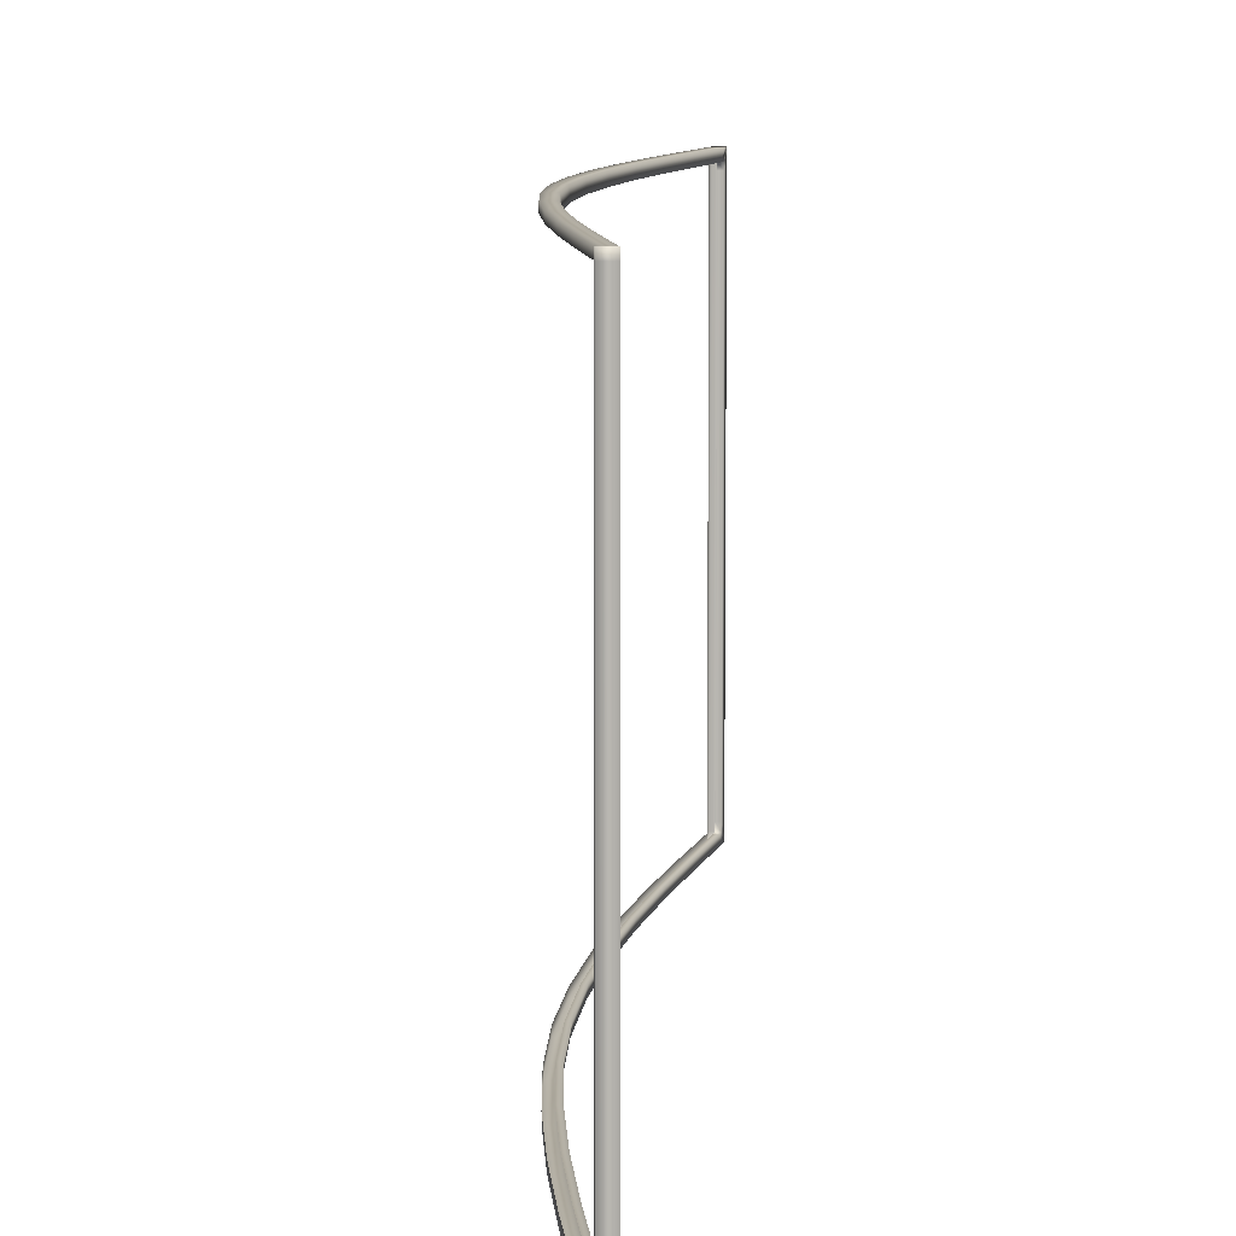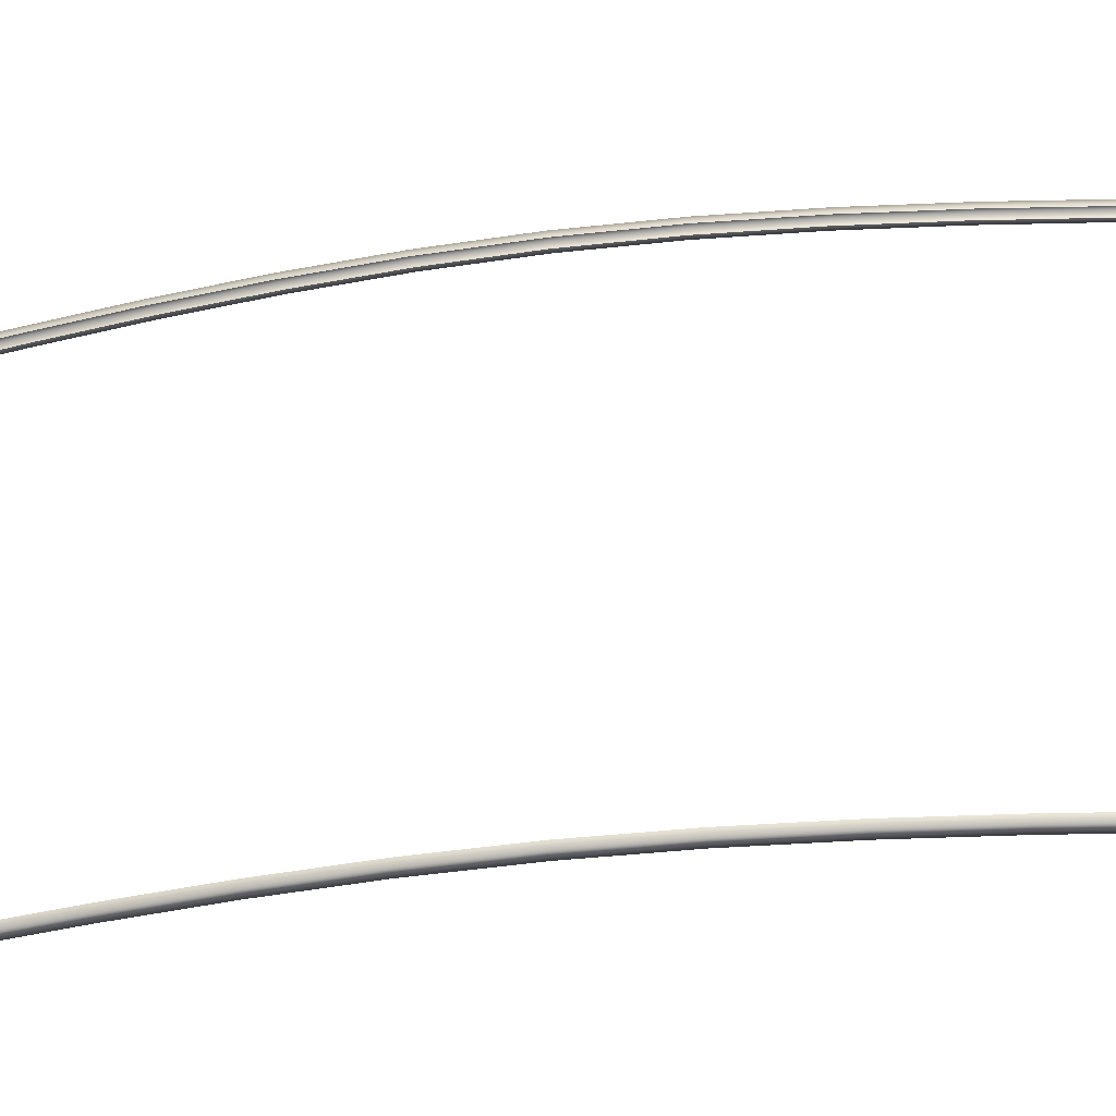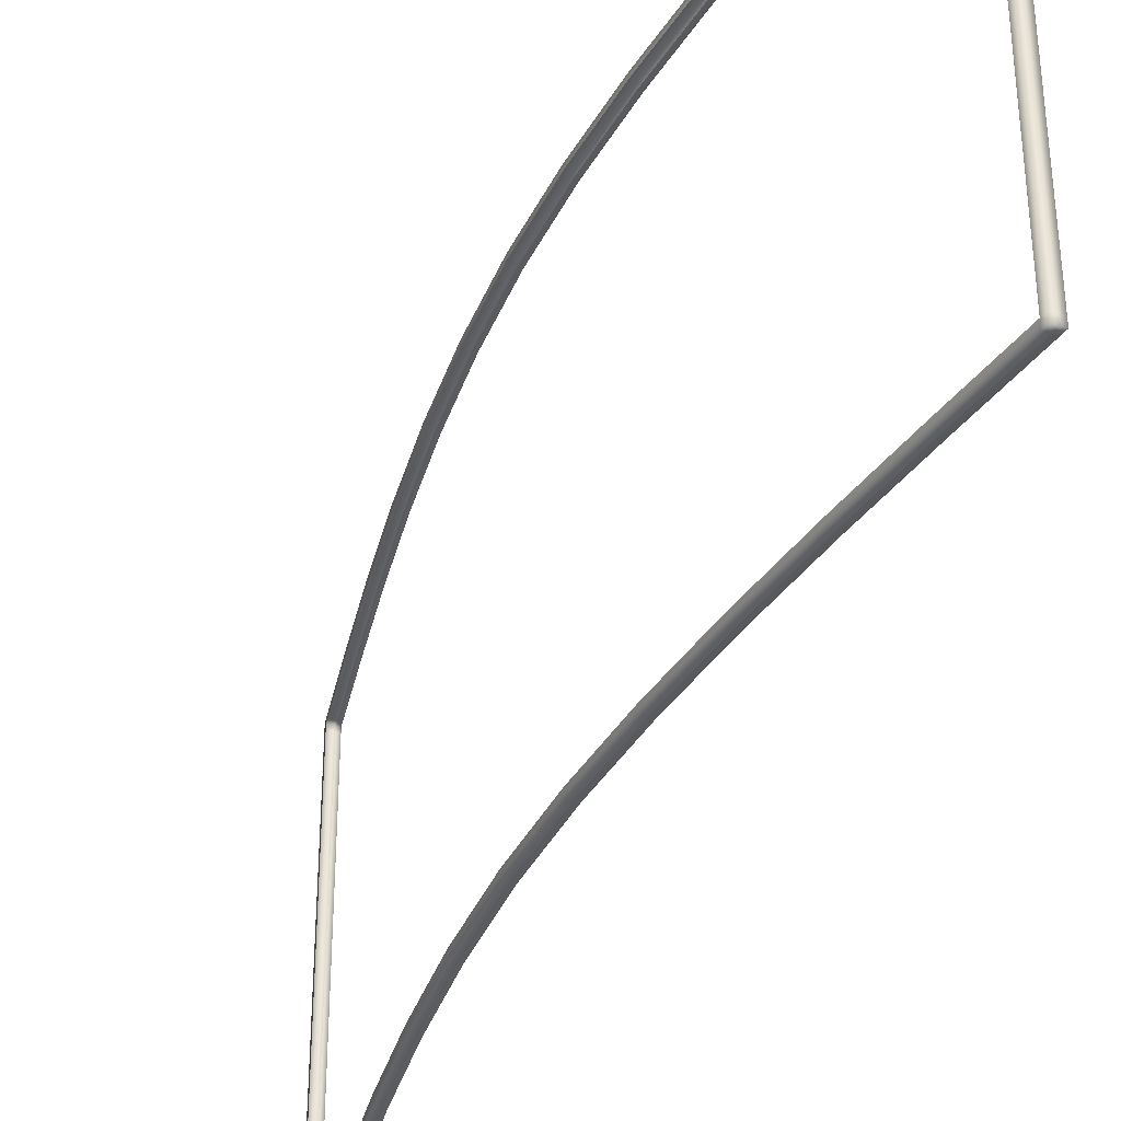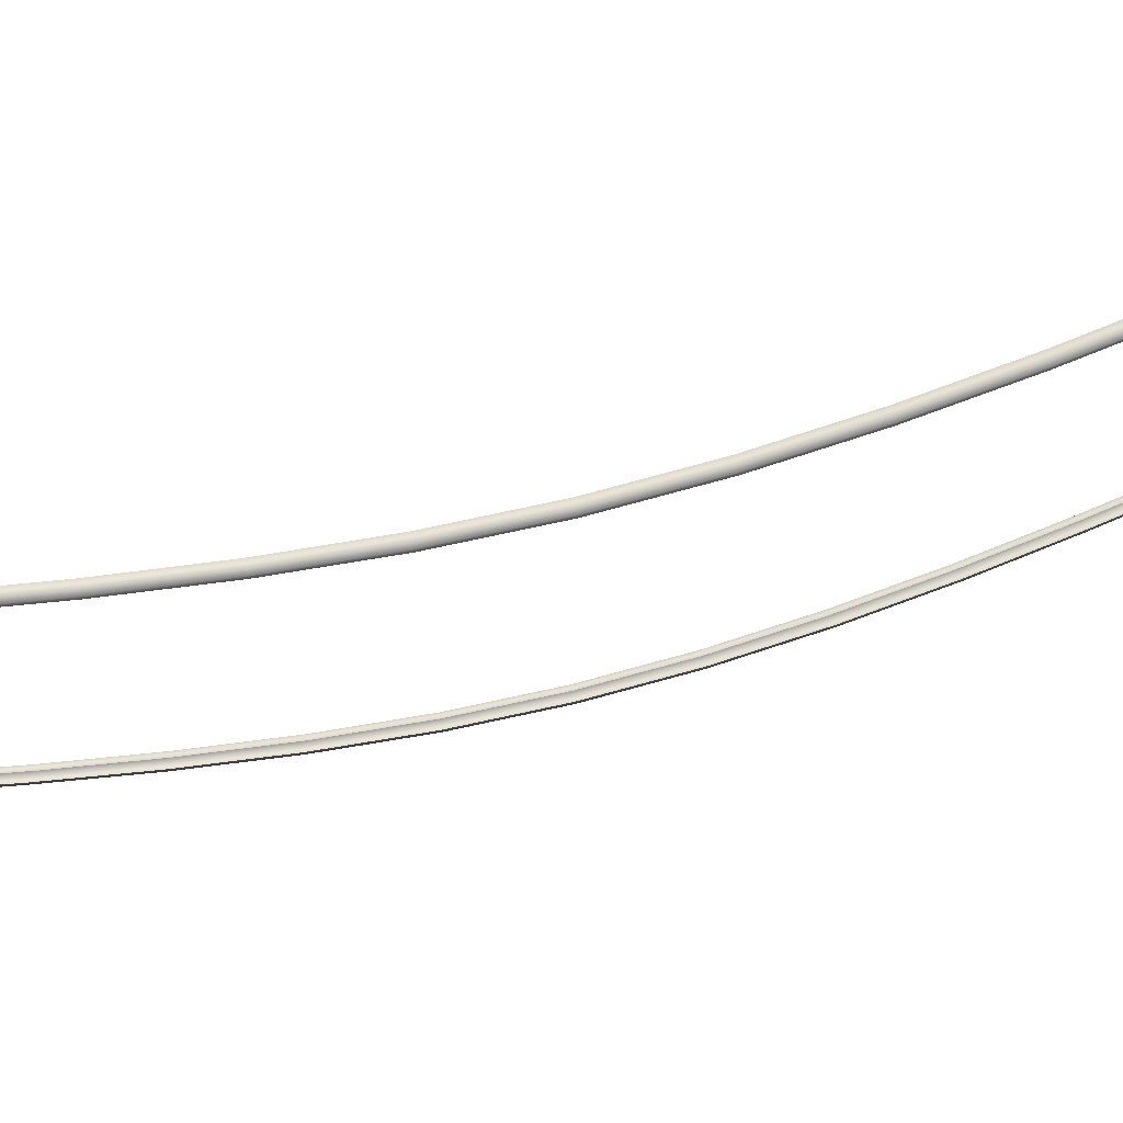
<metadata>
{"format":"obj","ext":"obj","renderer":"f3d","projection":"perspective","resolution":1024,"background":"white","views":[{"elev":8.6,"azim":3.8,"up":"+Y"},{"elev":-37.9,"azim":-80.2,"up":"+Y"},{"elev":-37.2,"azim":-21.8,"up":"+Y"},{"elev":75.4,"azim":-103.8,"up":"+Y"}]}
</metadata>
<code>
o Cube.001
v -0.2465 -0.01906 -2.237
v -0.2465 -0.01906 2.449
v -0.2915 -0.01906 2.449
v -0.2915 -0.01906 -2.237
v -0.2465 2.025 -2.237
v -0.2465 2.025 2.449
v -0.2915 2.025 2.449
v -0.2915 2.025 -2.237
v -0.3142 -0.01906 -1.846
v -0.3782 -0.01906 -1.456
v -0.4347 -0.01906 -1.065
v -0.4798 -0.01906 -0.675
v -0.5096 -0.01906 -0.2845
v -0.5205 -0.01906 0.1059
v -0.5096 -0.01906 0.4964
v -0.4798 -0.01906 0.8868
v -0.4347 -0.01906 1.277
v -0.3782 -0.01906 1.668
v -0.3142 -0.01906 2.058
v -0.3592 -0.01906 2.058
v -0.4232 -0.01906 1.668
v -0.4796 -0.01906 1.277
v -0.5247 -0.01906 0.8868
v -0.5546 -0.01906 0.4964
v -0.5654 -0.01906 0.1059
v -0.5546 -0.01906 -0.2845
v -0.5247 -0.01906 -0.675
v -0.4796 -0.01906 -1.065
v -0.4232 -0.01906 -1.456
v -0.3592 -0.01906 -1.846
v -0.3142 2.025 -1.846
v -0.3782 2.025 -1.456
v -0.4347 2.025 -1.065
v -0.4798 2.025 -0.675
v -0.5096 2.025 -0.2845
v -0.5205 2.025 0.1059
v -0.5096 2.025 0.4964
v -0.4798 2.025 0.8868
v -0.4347 2.025 1.277
v -0.3782 2.025 1.668
v -0.3142 2.025 2.058
v -0.3592 2.025 2.058
v -0.4232 2.025 1.668
v -0.4796 2.025 1.277
v -0.5247 2.025 0.8868
v -0.5546 2.025 0.4964
v -0.5654 2.025 0.1059
v -0.5546 2.025 -0.2845
v -0.5247 2.025 -0.675
v -0.4796 2.025 -1.065
v -0.4232 2.025 -1.456
v -0.3592 2.025 -1.846
v -0.2528 0.02193 -2.181
v -0.2528 0.02193 2.393
v -0.2528 1.984 -2.181
v -0.2528 1.984 2.393
v -0.3178 0.02193 -1.8
v -0.3792 0.02193 -1.419
v -0.4334 0.02193 -1.038
v -0.4767 0.02193 -0.6565
v -0.5054 0.02193 -0.2753
v -0.5158 0.02193 0.1059
v -0.5054 0.02193 0.4871
v -0.4767 0.02193 0.8684
v -0.4334 0.02193 1.25
v -0.3792 0.02193 1.631
v -0.3178 0.02193 2.012
v -0.3178 1.984 -1.8
v -0.3792 1.984 -1.419
v -0.4334 1.984 -1.038
v -0.4767 1.984 -0.6565
v -0.5054 1.984 -0.2753
v -0.5158 1.984 0.1059
v -0.5054 1.984 0.4872
v -0.4767 1.984 0.8684
v -0.4334 1.984 1.25
v -0.3792 1.984 1.631
v -0.3178 1.984 2.012
v -0.2718 0.02193 -2.181
v -0.2718 0.02193 2.393
v -0.2718 1.984 -2.181
v -0.2718 1.984 2.393
v -0.3368 0.02193 -1.8
v -0.3983 0.02193 -1.419
v -0.4525 0.02193 -1.038
v -0.4958 0.02193 -0.6565
v -0.5244 0.02193 -0.2753
v -0.5348 0.02193 0.1059
v -0.5244 0.02193 0.4871
v -0.4958 0.02193 0.8684
v -0.4525 0.02193 1.25
v -0.3983 0.02193 1.631
v -0.3368 0.02193 2.012
v -0.3368 1.984 -1.8
v -0.3983 1.984 -1.419
v -0.4525 1.984 -1.038
v -0.4958 1.984 -0.6565
v -0.5244 1.984 -0.2753
v -0.5348 1.984 0.1059
v -0.5244 1.984 0.4872
v -0.4958 1.984 0.8684
v -0.4525 1.984 1.25
v -0.3983 1.984 1.631
v -0.3368 1.984 2.012
v -0.2465 2 -2.237
v -0.2465 2 2.449
v -0.2915 2 2.449
v -0.2915 2 -2.237
v -0.3592 2 2.058
v -0.4232 2 1.668
v -0.4796 2 1.277
v -0.5247 2 0.8868
v -0.5546 2 0.4964
v -0.5654 2 0.1059
v -0.5546 2 -0.2845
v -0.5247 2 -0.675
v -0.4796 2 -1.065
v -0.4232 2 -1.456
v -0.3592 2 -1.846
v -0.2528 1.96 -2.181
v -0.2528 1.96 2.393
v -0.2718 1.96 -2.181
v -0.2718 1.96 2.393
v -0.2508 -0.01906 2.424
v -0.2508 2.025 2.424
v -0.2958 -0.01906 2.424
v -0.2958 2.025 2.424
v -0.2569 0.02193 2.369
v -0.2569 1.984 2.369
v -0.276 0.02193 2.369
v -0.276 1.984 2.369
v -0.2958 2 2.424
v -0.2968 -0.01906 -2.206
v -0.2968 2.025 -2.206
v -0.2518 -0.01906 -2.206
v -0.2518 2.025 -2.206
v -0.2579 0.02193 -2.152
v -0.2579 1.984 -2.152
v -0.2769 0.02193 -2.152
v -0.2769 1.984 -2.152
v -0.2968 2 -2.206
v -0.3592 0.01299 2.058
v -0.4232 0.01299 1.668
v -0.4796 0.01299 1.277
v -0.5247 0.01299 0.8868
v -0.5546 0.01299 0.4964
v -0.5654 0.01299 0.1059
v -0.5546 0.01299 -0.2845
v -0.5247 0.01299 -0.675
v -0.4796 0.01299 -1.065
v -0.4232 0.01299 -1.456
v -0.3592 0.01299 -1.846
v -0.2915 0.01299 -2.237
v -0.2915 0.01299 2.449
v -0.2465 0.01299 2.449
v -0.2465 0.01299 -2.237
v -0.2528 0.05269 -2.181
v -0.2528 0.05269 2.393
v -0.2718 0.05269 -2.181
v -0.2718 0.05269 2.393
v -0.2958 0.01299 2.424
v -0.2968 0.01299 -2.206
f 124 2 3 126
f 125 127 7 6
f 135 1 53 137
f 106 6 7 107
f 141 134 8 108
f 156 1 4 153
f 132 127 42 109
f 109 42 43 110
f 110 43 44 111
f 111 44 45 112
f 112 45 46 113
f 113 46 47 114
f 114 47 48 115
f 115 48 49 116
f 116 49 50 117
f 117 50 51 118
f 118 51 52 119
f 13 12 60 61
f 17 16 64 65
f 124 19 67 128
f 32 33 70 69
f 36 37 74 73
f 40 41 78 77
f 16 15 63 64
f 12 11 59 60
f 31 32 69 68
f 35 36 73 72
f 39 40 77 76
f 136 134 52 31
f 31 52 51 32
f 32 51 50 33
f 33 50 49 34
f 34 49 48 35
f 35 48 47 36
f 36 47 46 37
f 37 46 45 38
f 38 45 44 39
f 39 44 43 40
f 40 43 42 41
f 135 9 30 133
f 9 10 29 30
f 10 11 28 29
f 11 12 27 28
f 12 13 26 27
f 13 14 25 26
f 14 15 24 25
f 15 16 23 24
f 16 17 22 23
f 17 18 21 22
f 18 19 20 21
f 61 60 86 87
f 65 64 90 91
f 128 67 93 130
f 68 69 95 94
f 72 73 99 98
f 76 77 103 102
f 129 56 82 131
f 60 59 85 86
f 64 63 89 90
f 138 68 94 140
f 71 72 98 97
f 75 76 102 101
f 125 6 56 129
f 155 2 54 158
f 37 38 75 74
f 33 34 71 70
f 18 17 65 66
f 14 13 61 62
f 10 9 57 58
f 38 39 76 75
f 34 35 72 71
f 105 5 55 120
f 19 18 66 67
f 15 14 62 63
f 11 10 58 59
f 136 31 68 138
f 6 106 121 56
f 156 105 120 157
f 157 120 122 159
f 56 121 123 82
f 137 53 79 139
f 77 78 104 103
f 73 74 100 99
f 69 70 96 95
f 58 57 83 84
f 120 55 81 122
f 66 65 91 92
f 62 61 87 88
f 74 75 101 100
f 70 71 97 96
f 63 62 88 89
f 59 58 84 85
f 158 54 80 160
f 67 66 92 93
f 5 105 108 8
f 162 141 108 153
f 155 106 107 154
f 154 107 132 161
f 41 125 129 78
f 78 129 131 104
f 54 128 130 80
f 2 124 128 54
f 107 7 127 132
f 41 42 127 125
f 19 124 126 20
f 57 137 139 83
f 5 136 138 55
f 55 138 140 81
f 1 135 133 4
f 5 8 134 136
f 119 52 134 141
f 9 135 137 57
f 30 152 162 133
f 3 154 161 126
f 2 155 154 3
f 133 162 153 4
f 126 161 142 20
f 20 142 143 21
f 21 143 144 22
f 121 158 160 123
f 53 157 159 79
f 1 156 157 53
f 29 151 152 30
f 28 150 151 29
f 27 149 150 28
f 26 148 149 27
f 25 147 148 26
f 24 146 147 25
f 23 145 146 24
f 22 144 145 23
f 106 155 158 121
f 105 156 153 108

</code>
